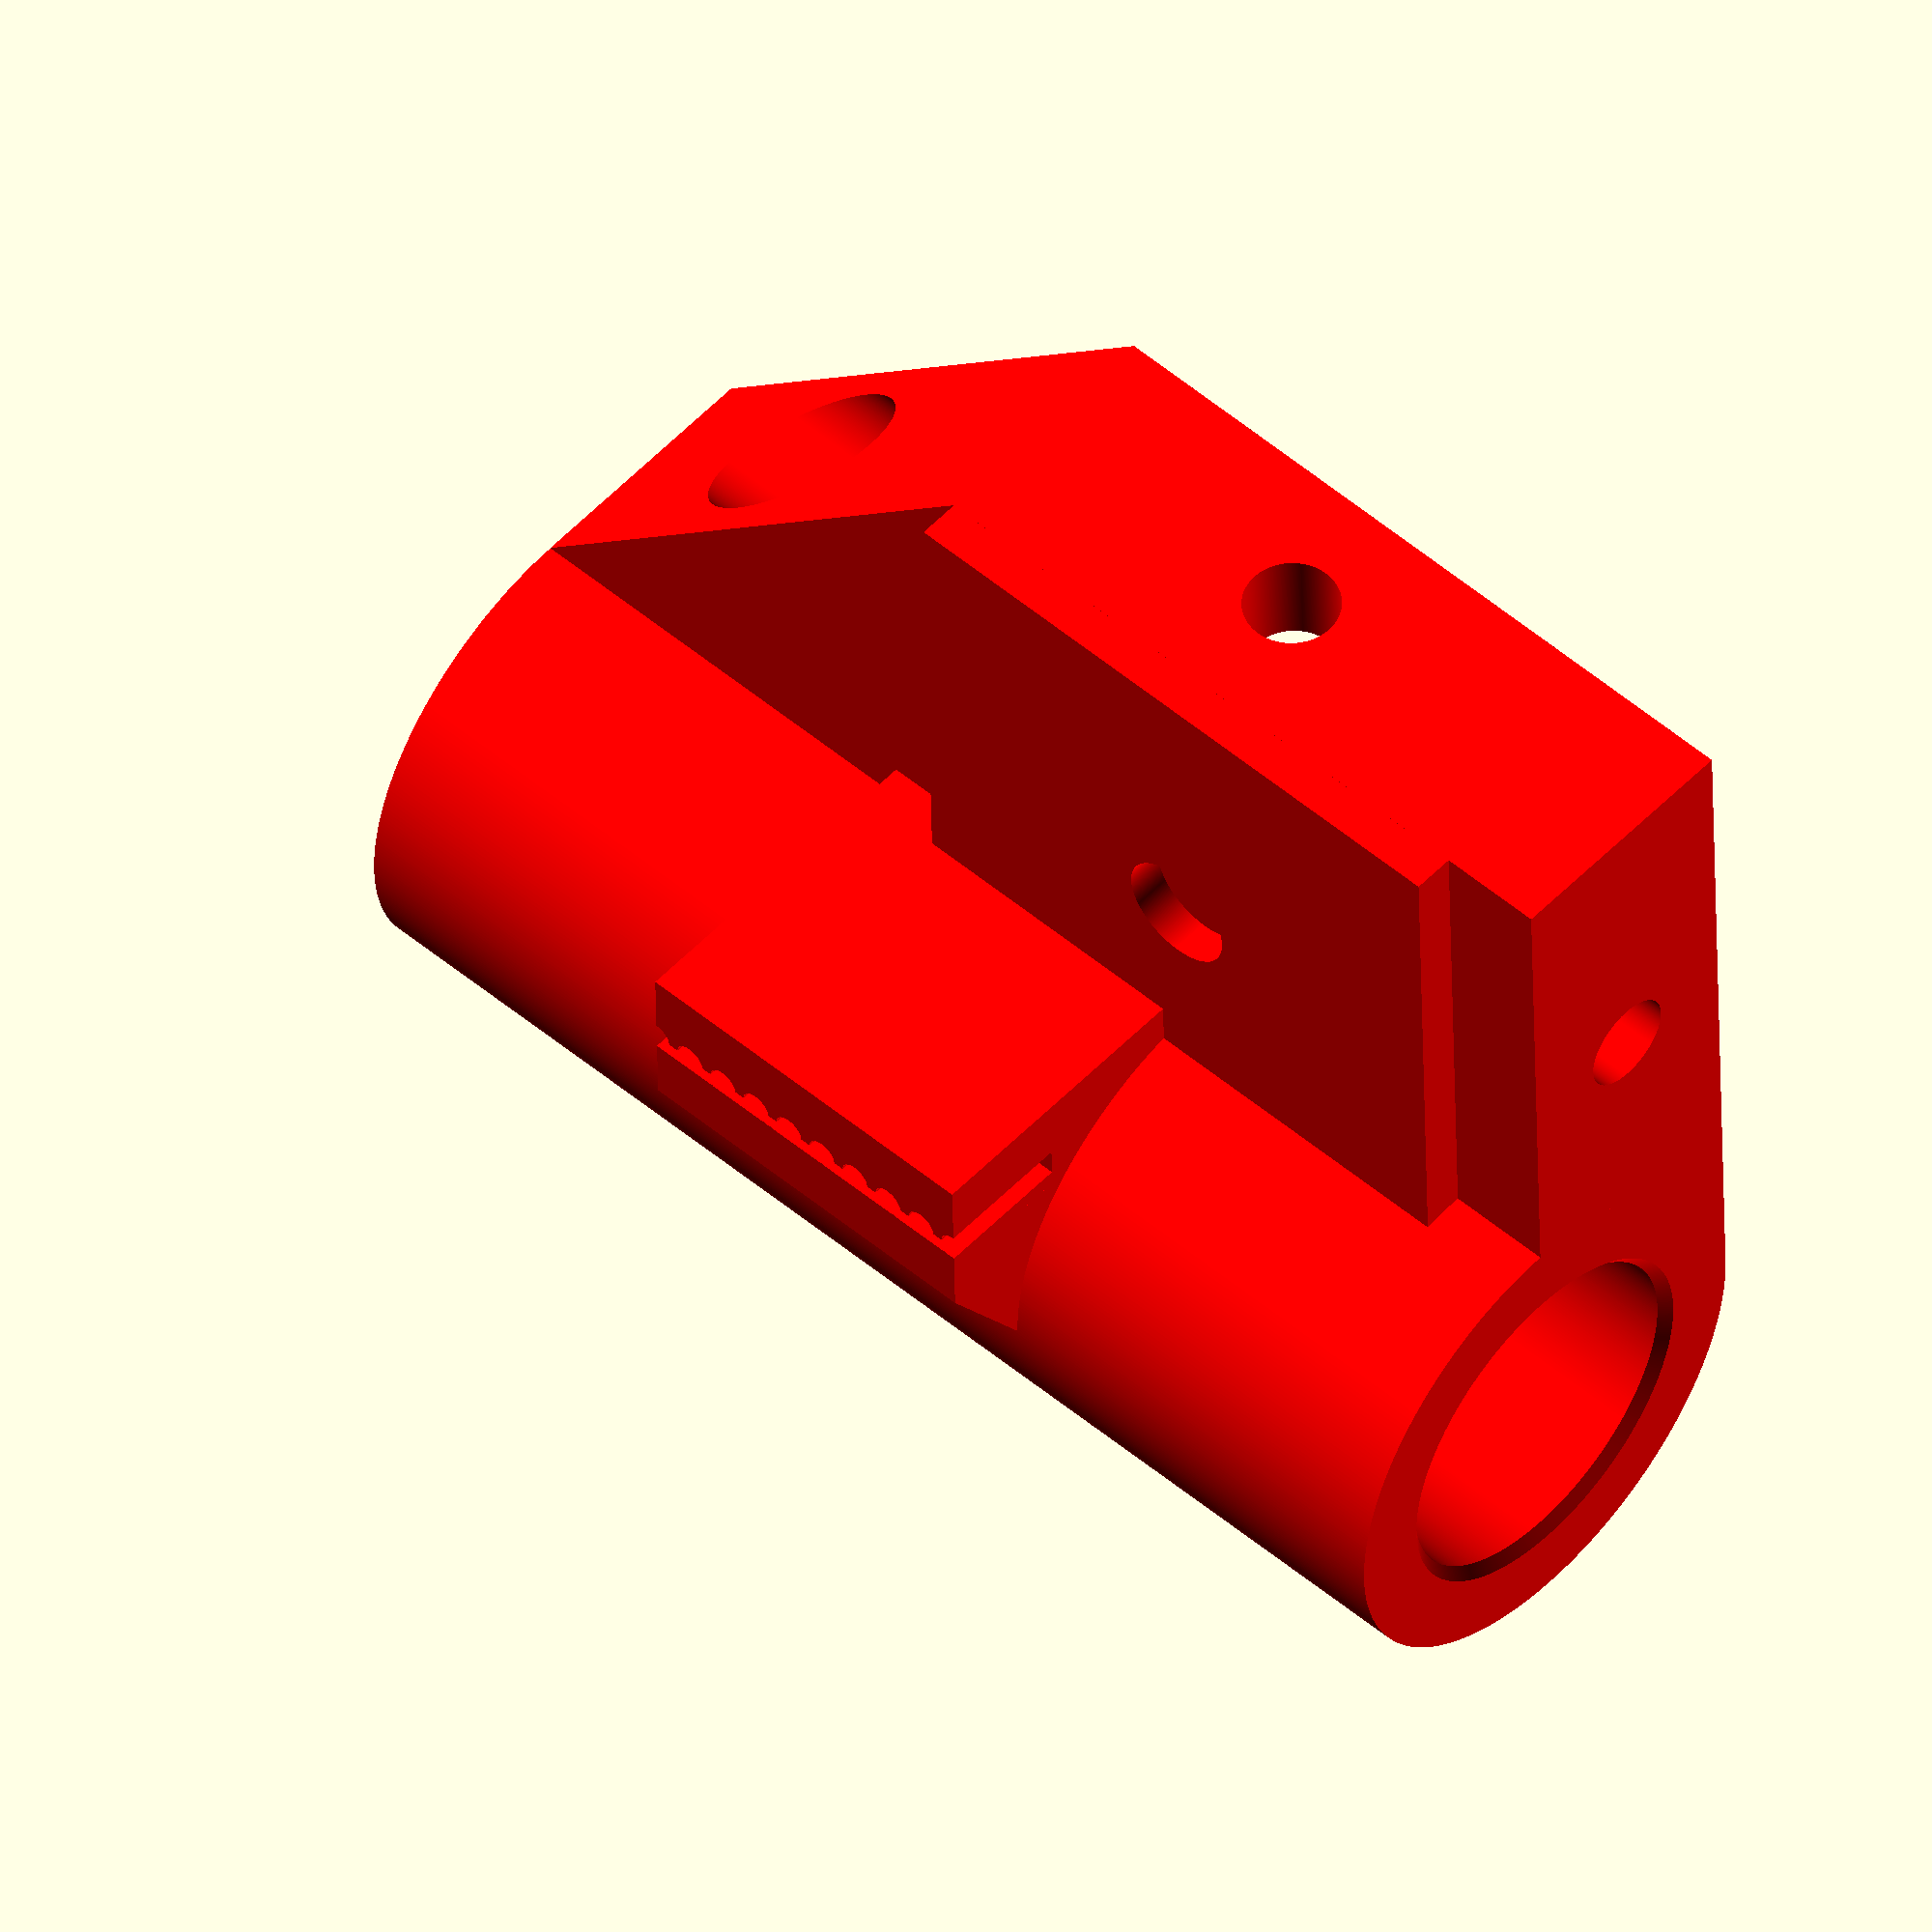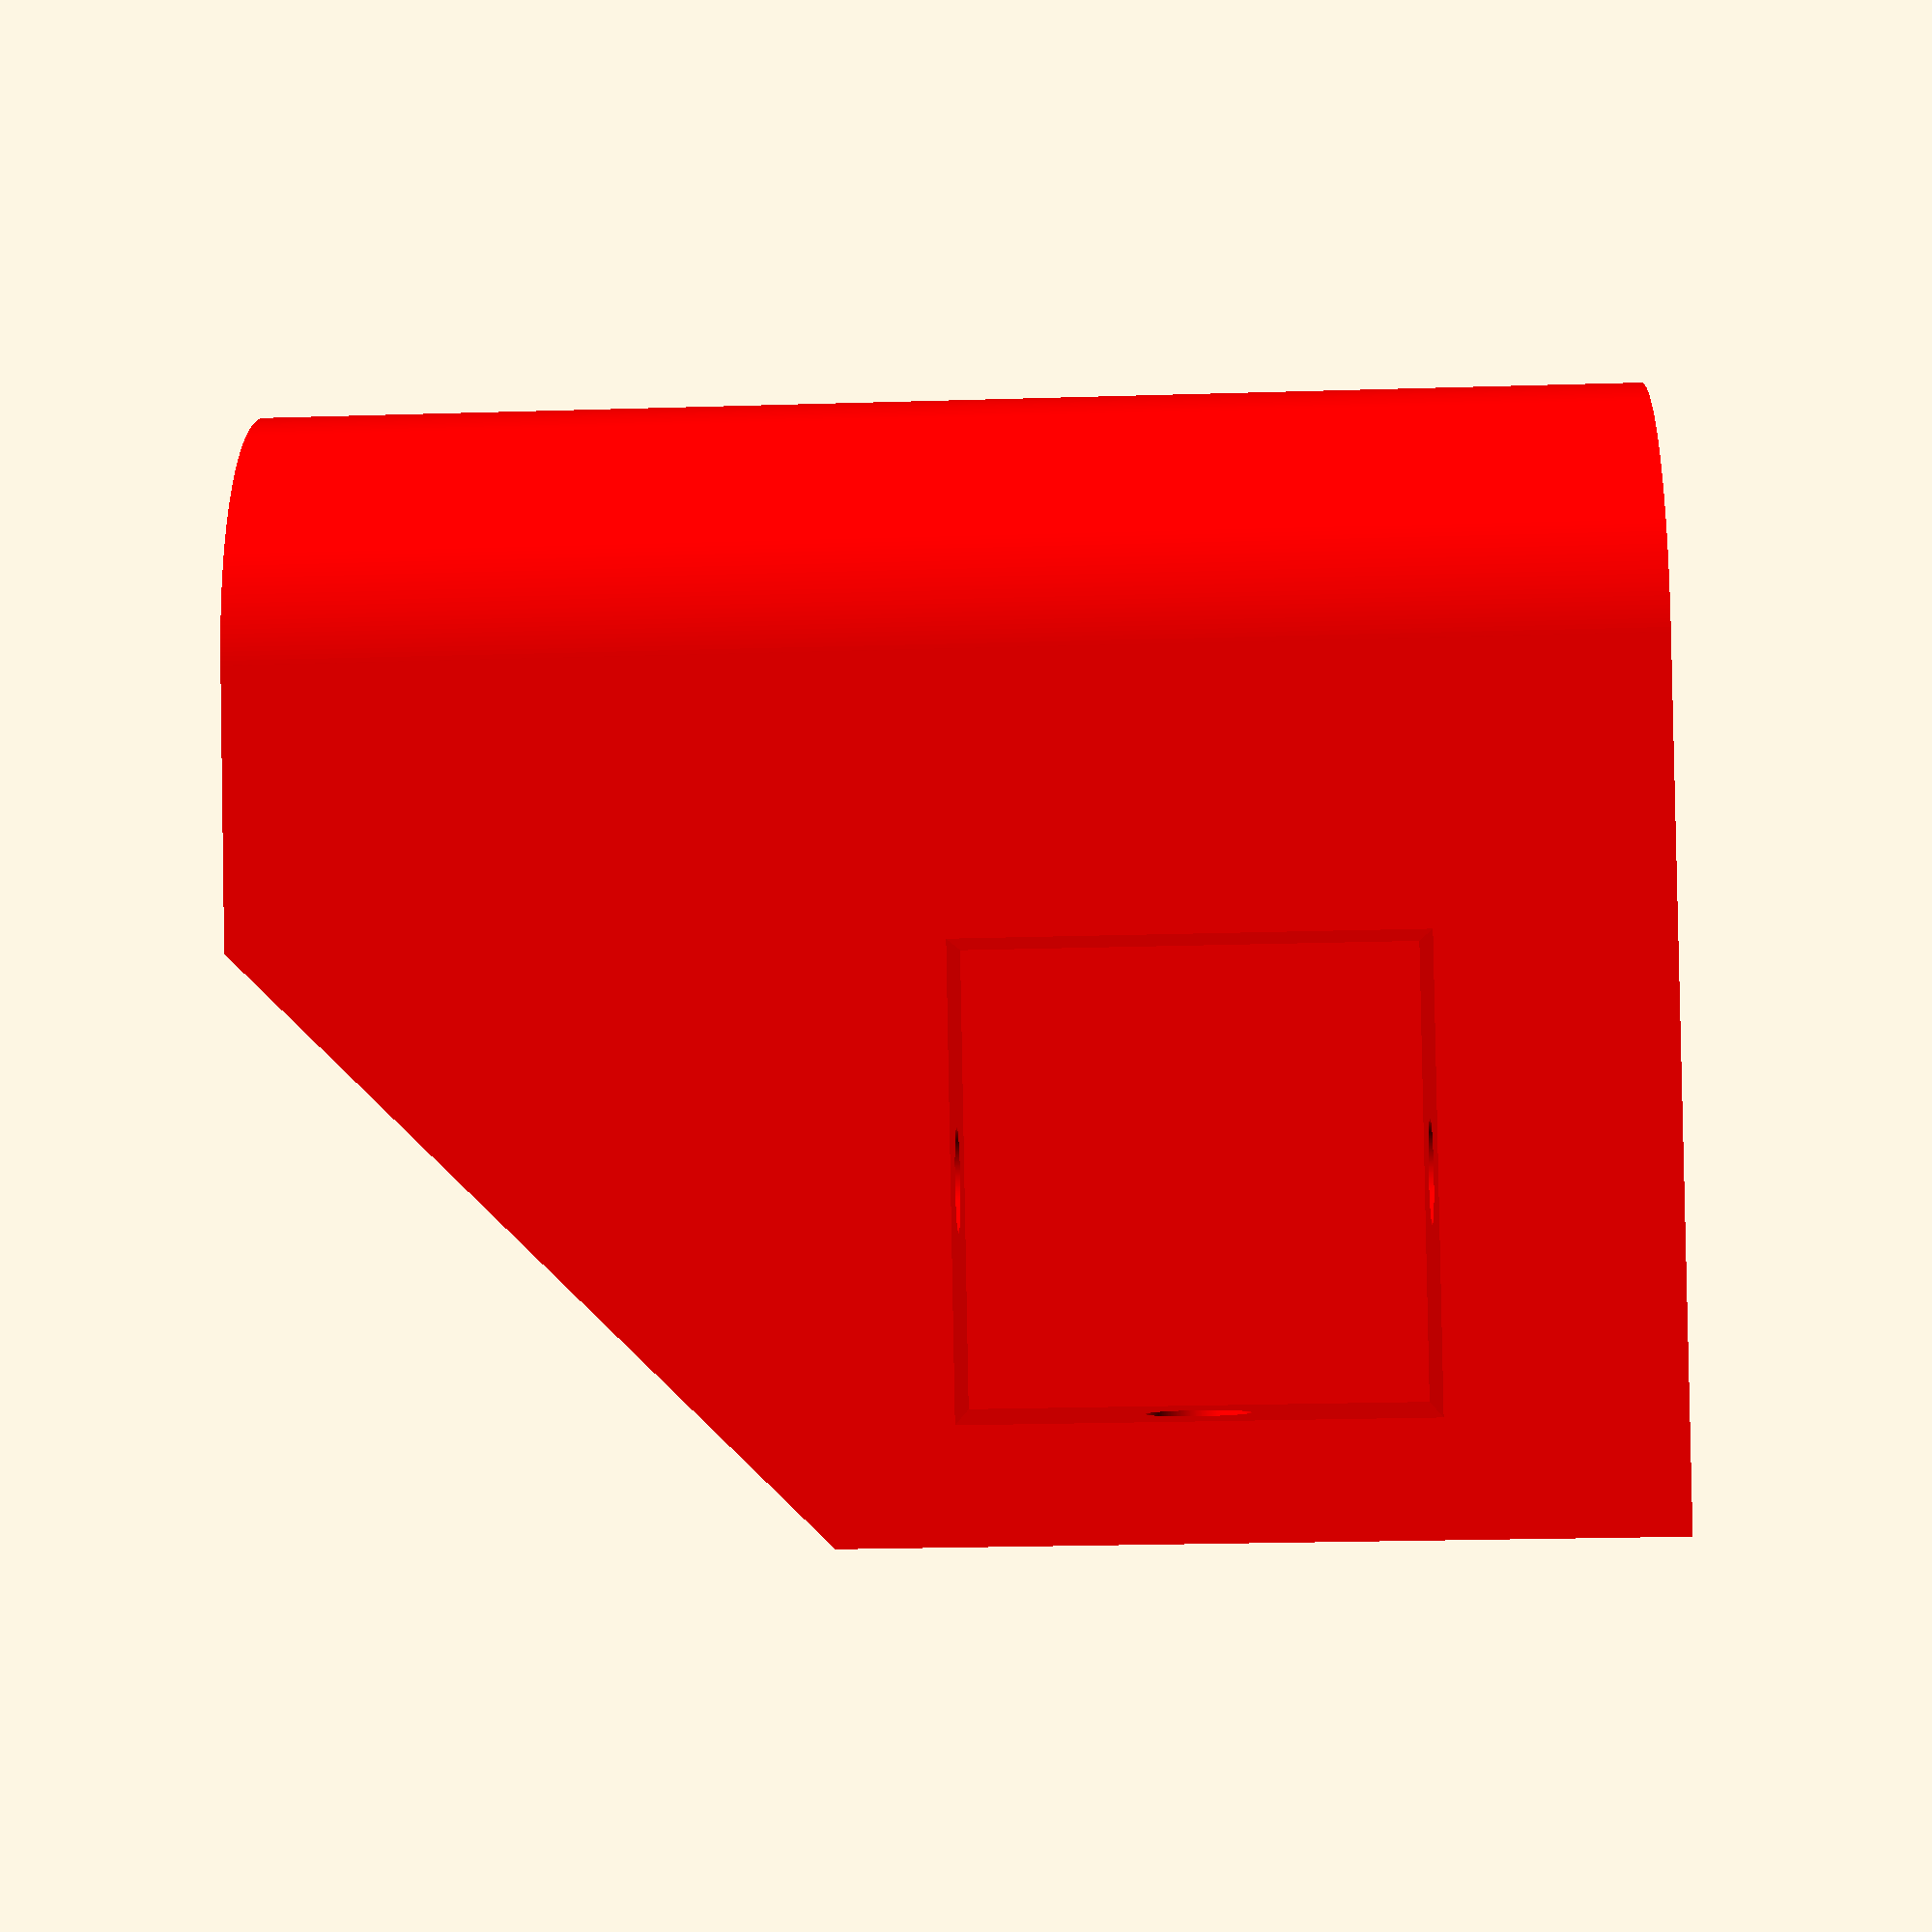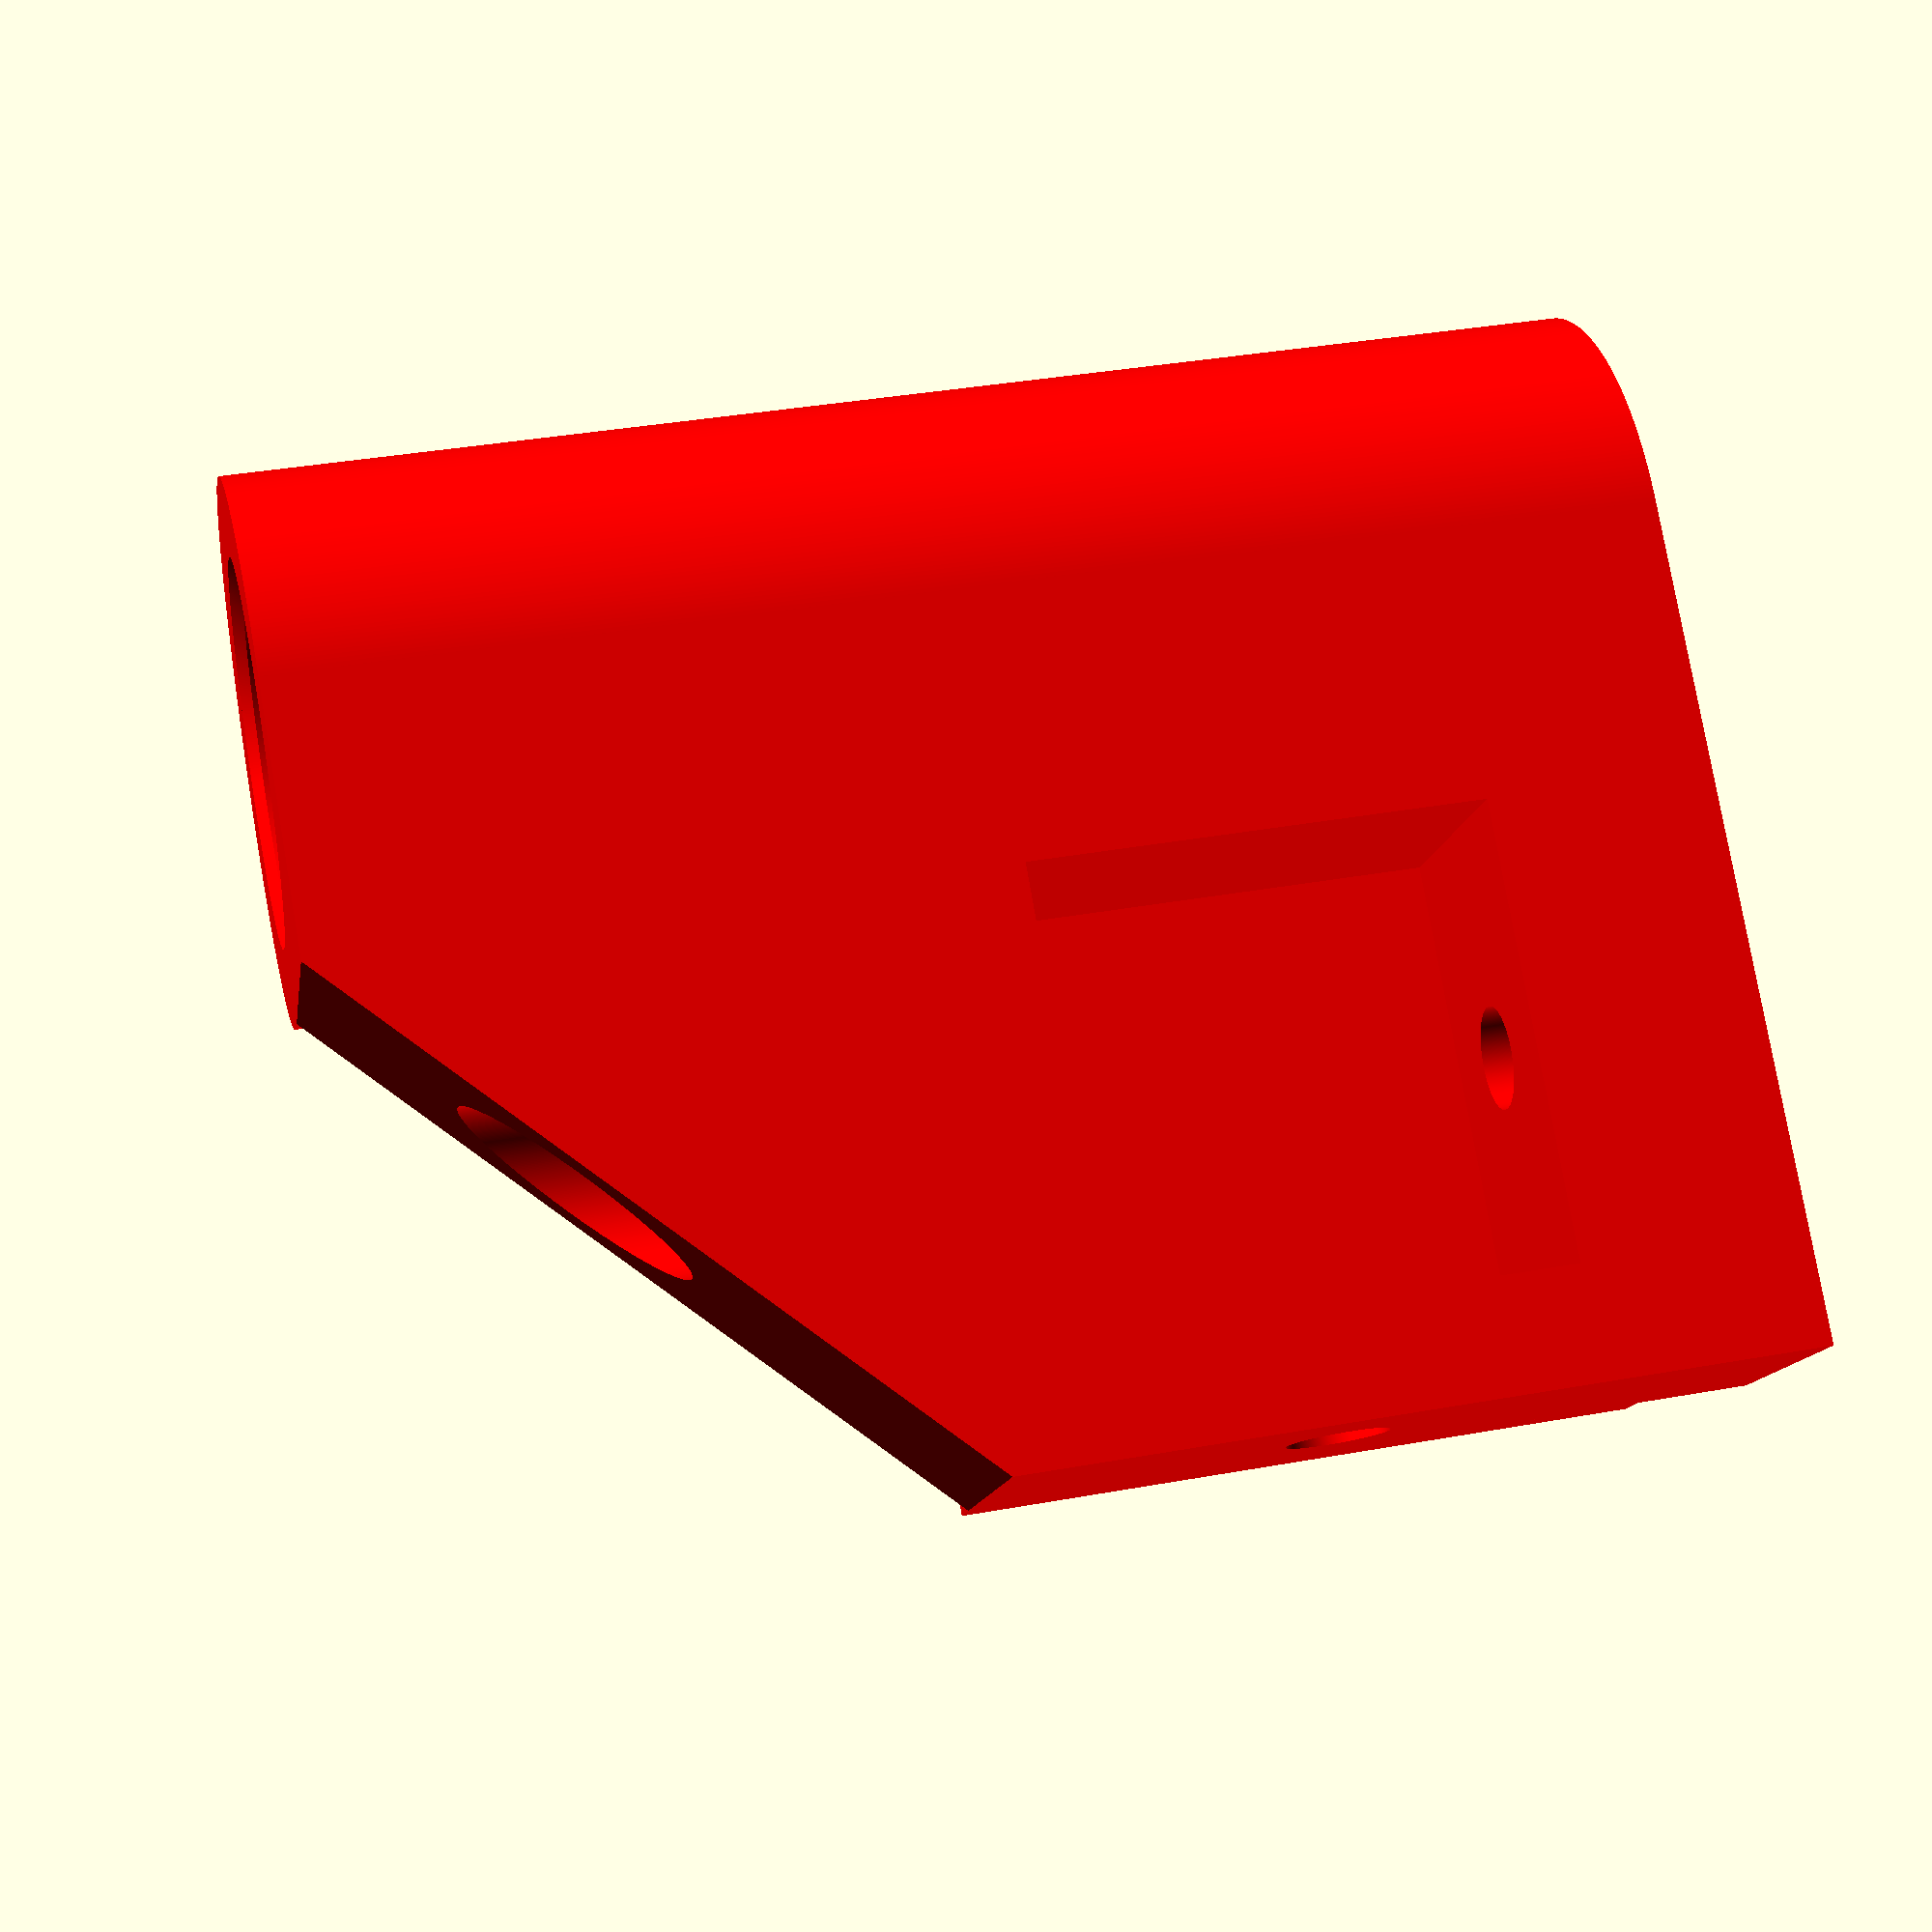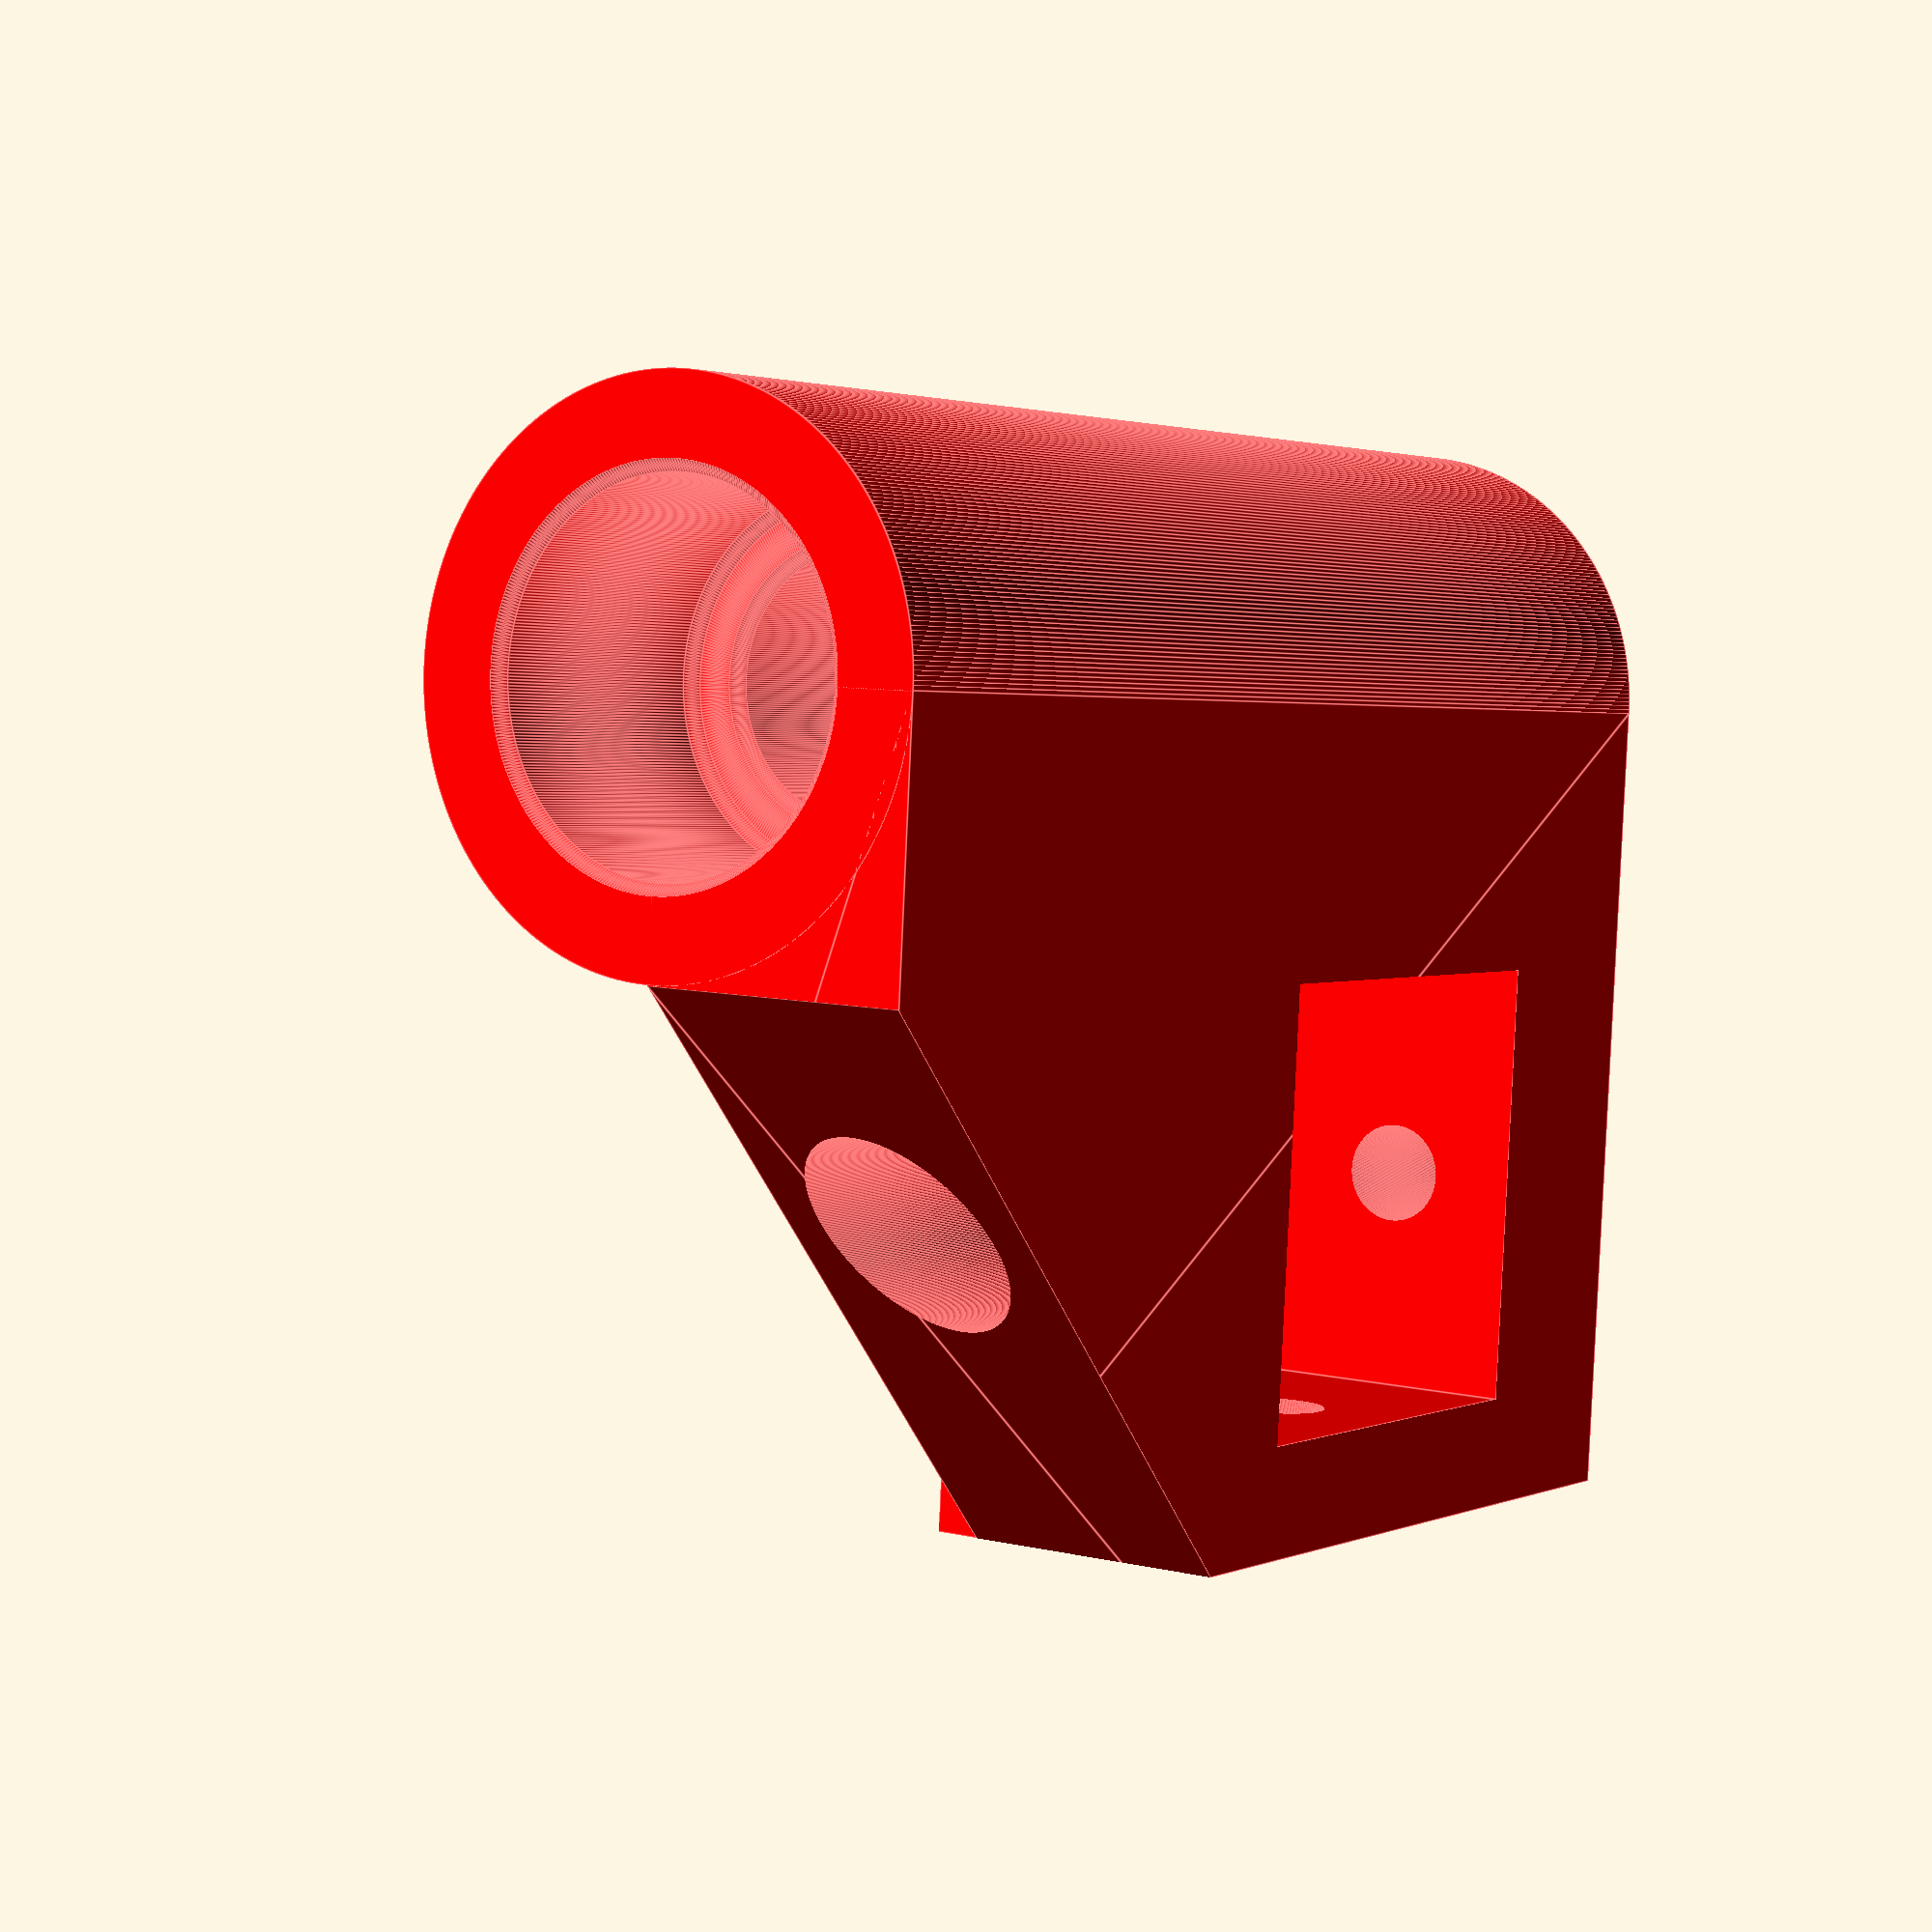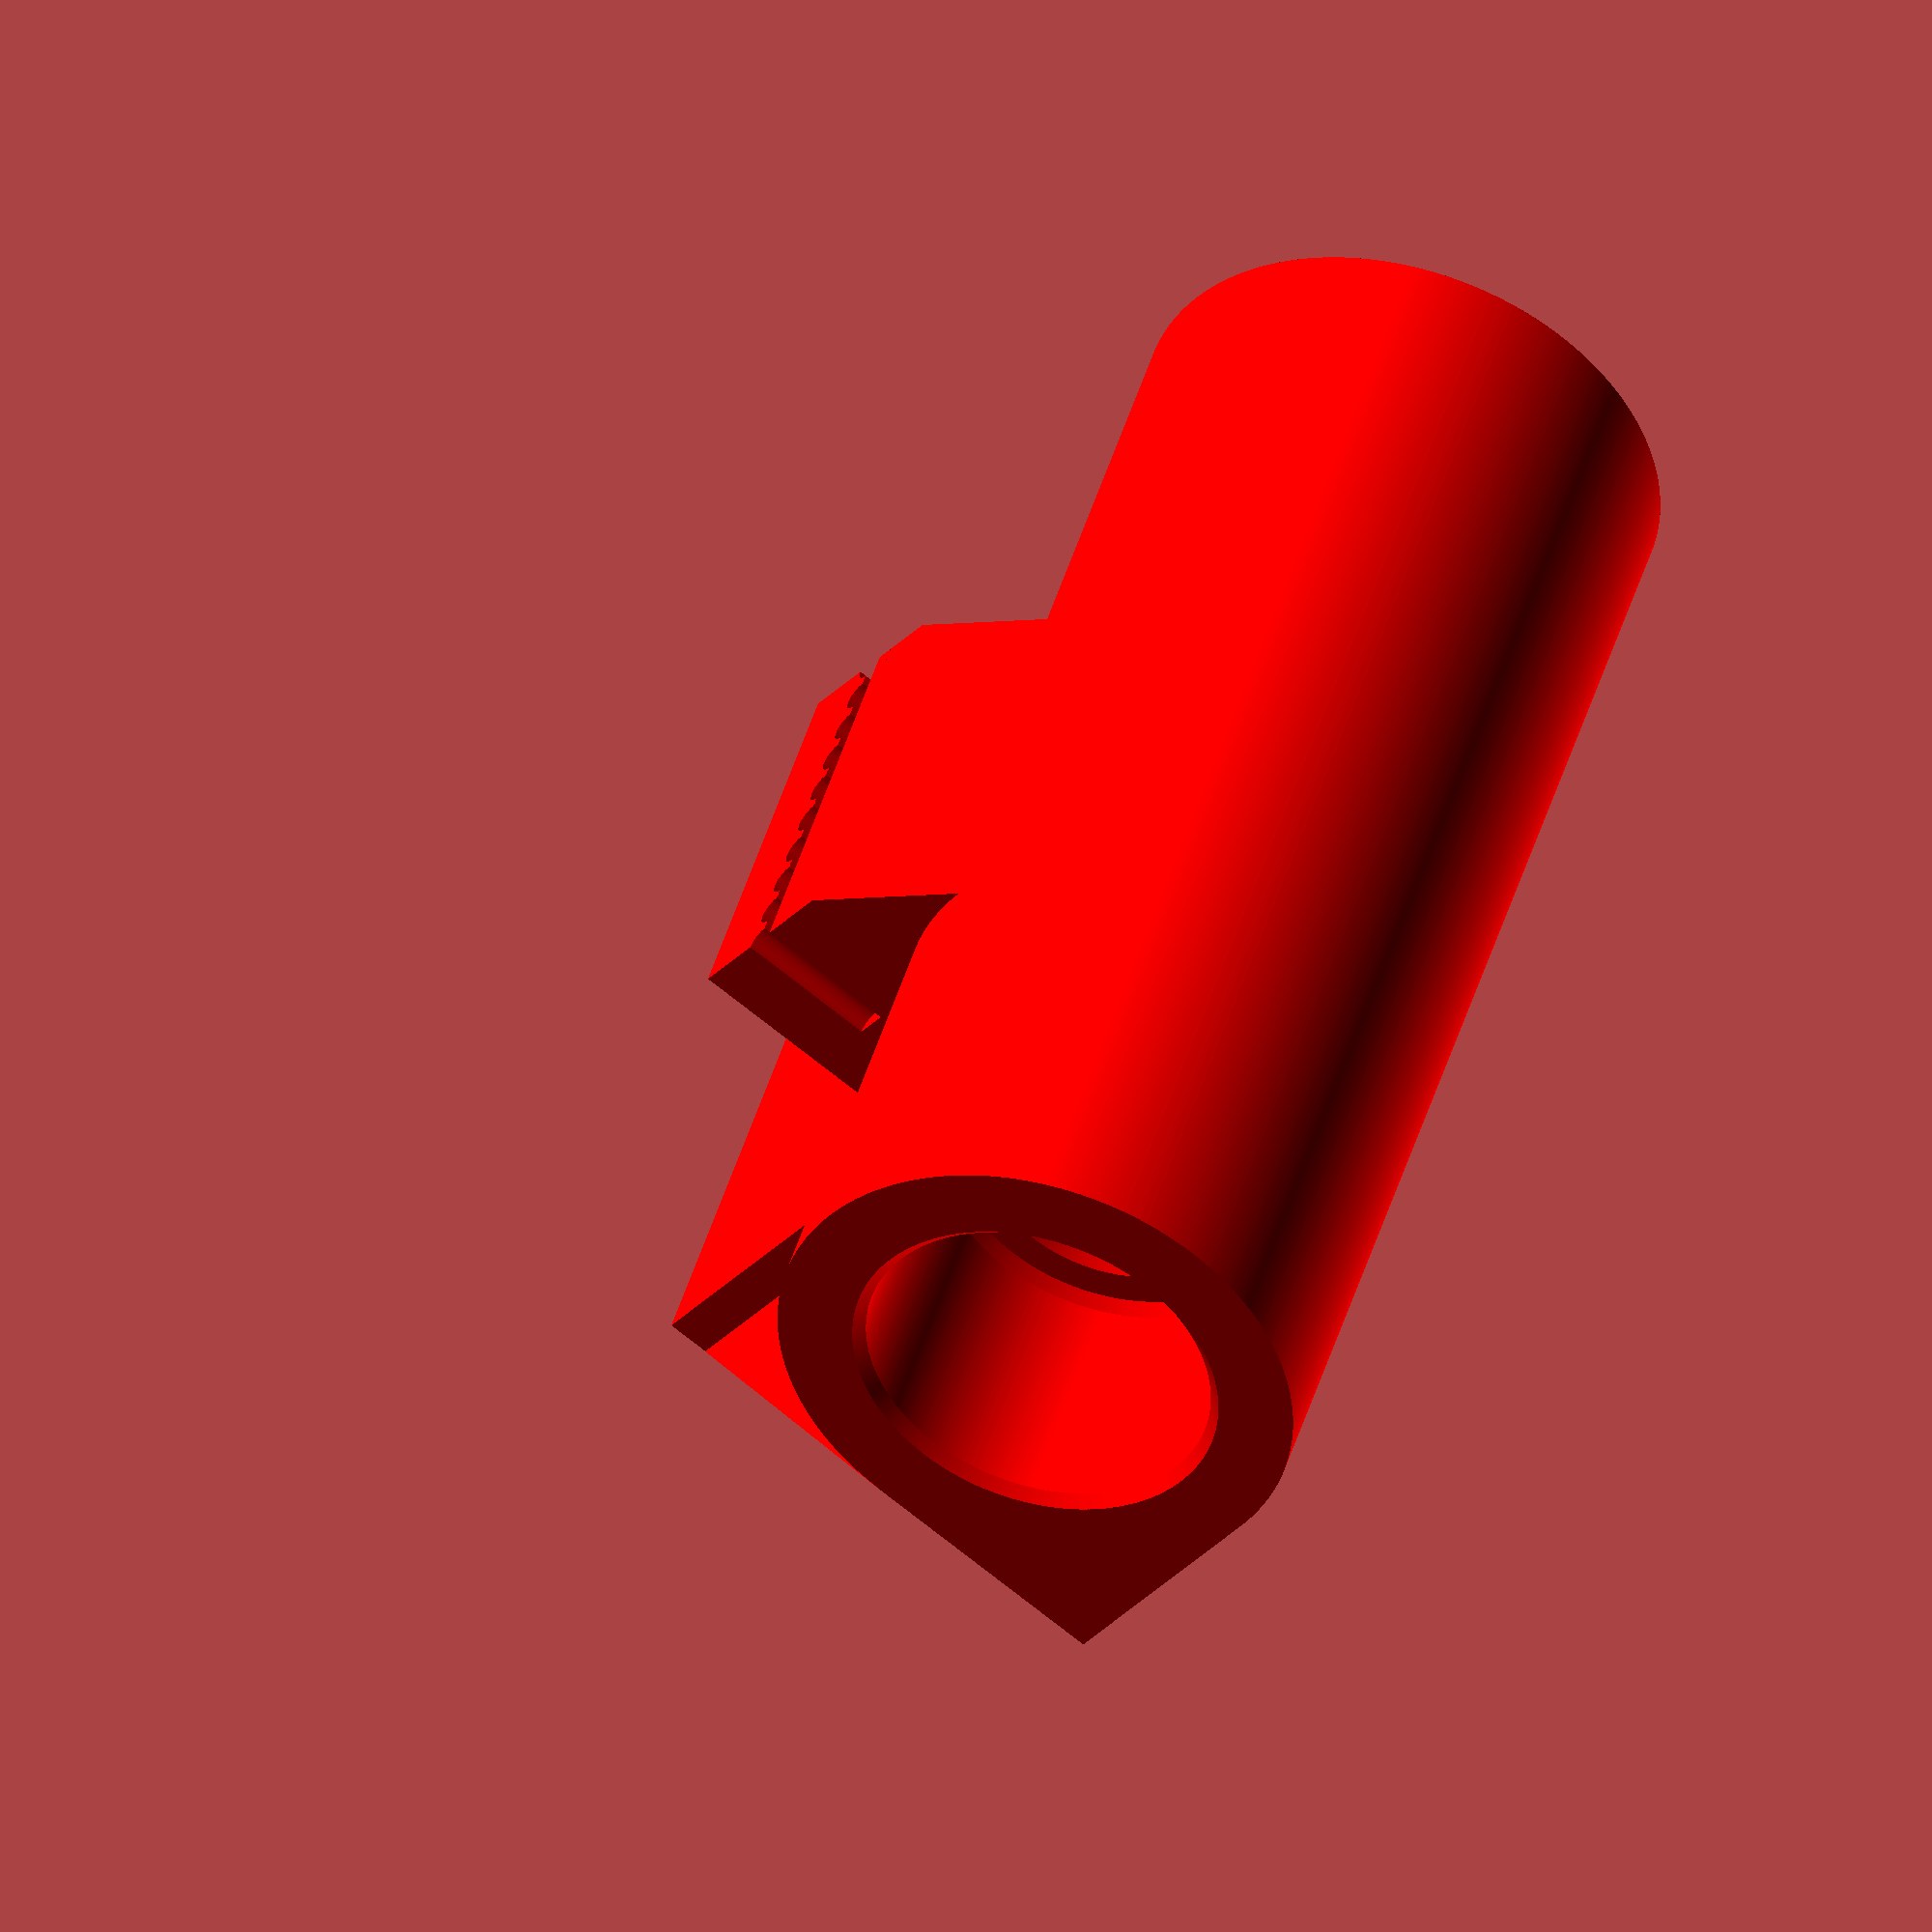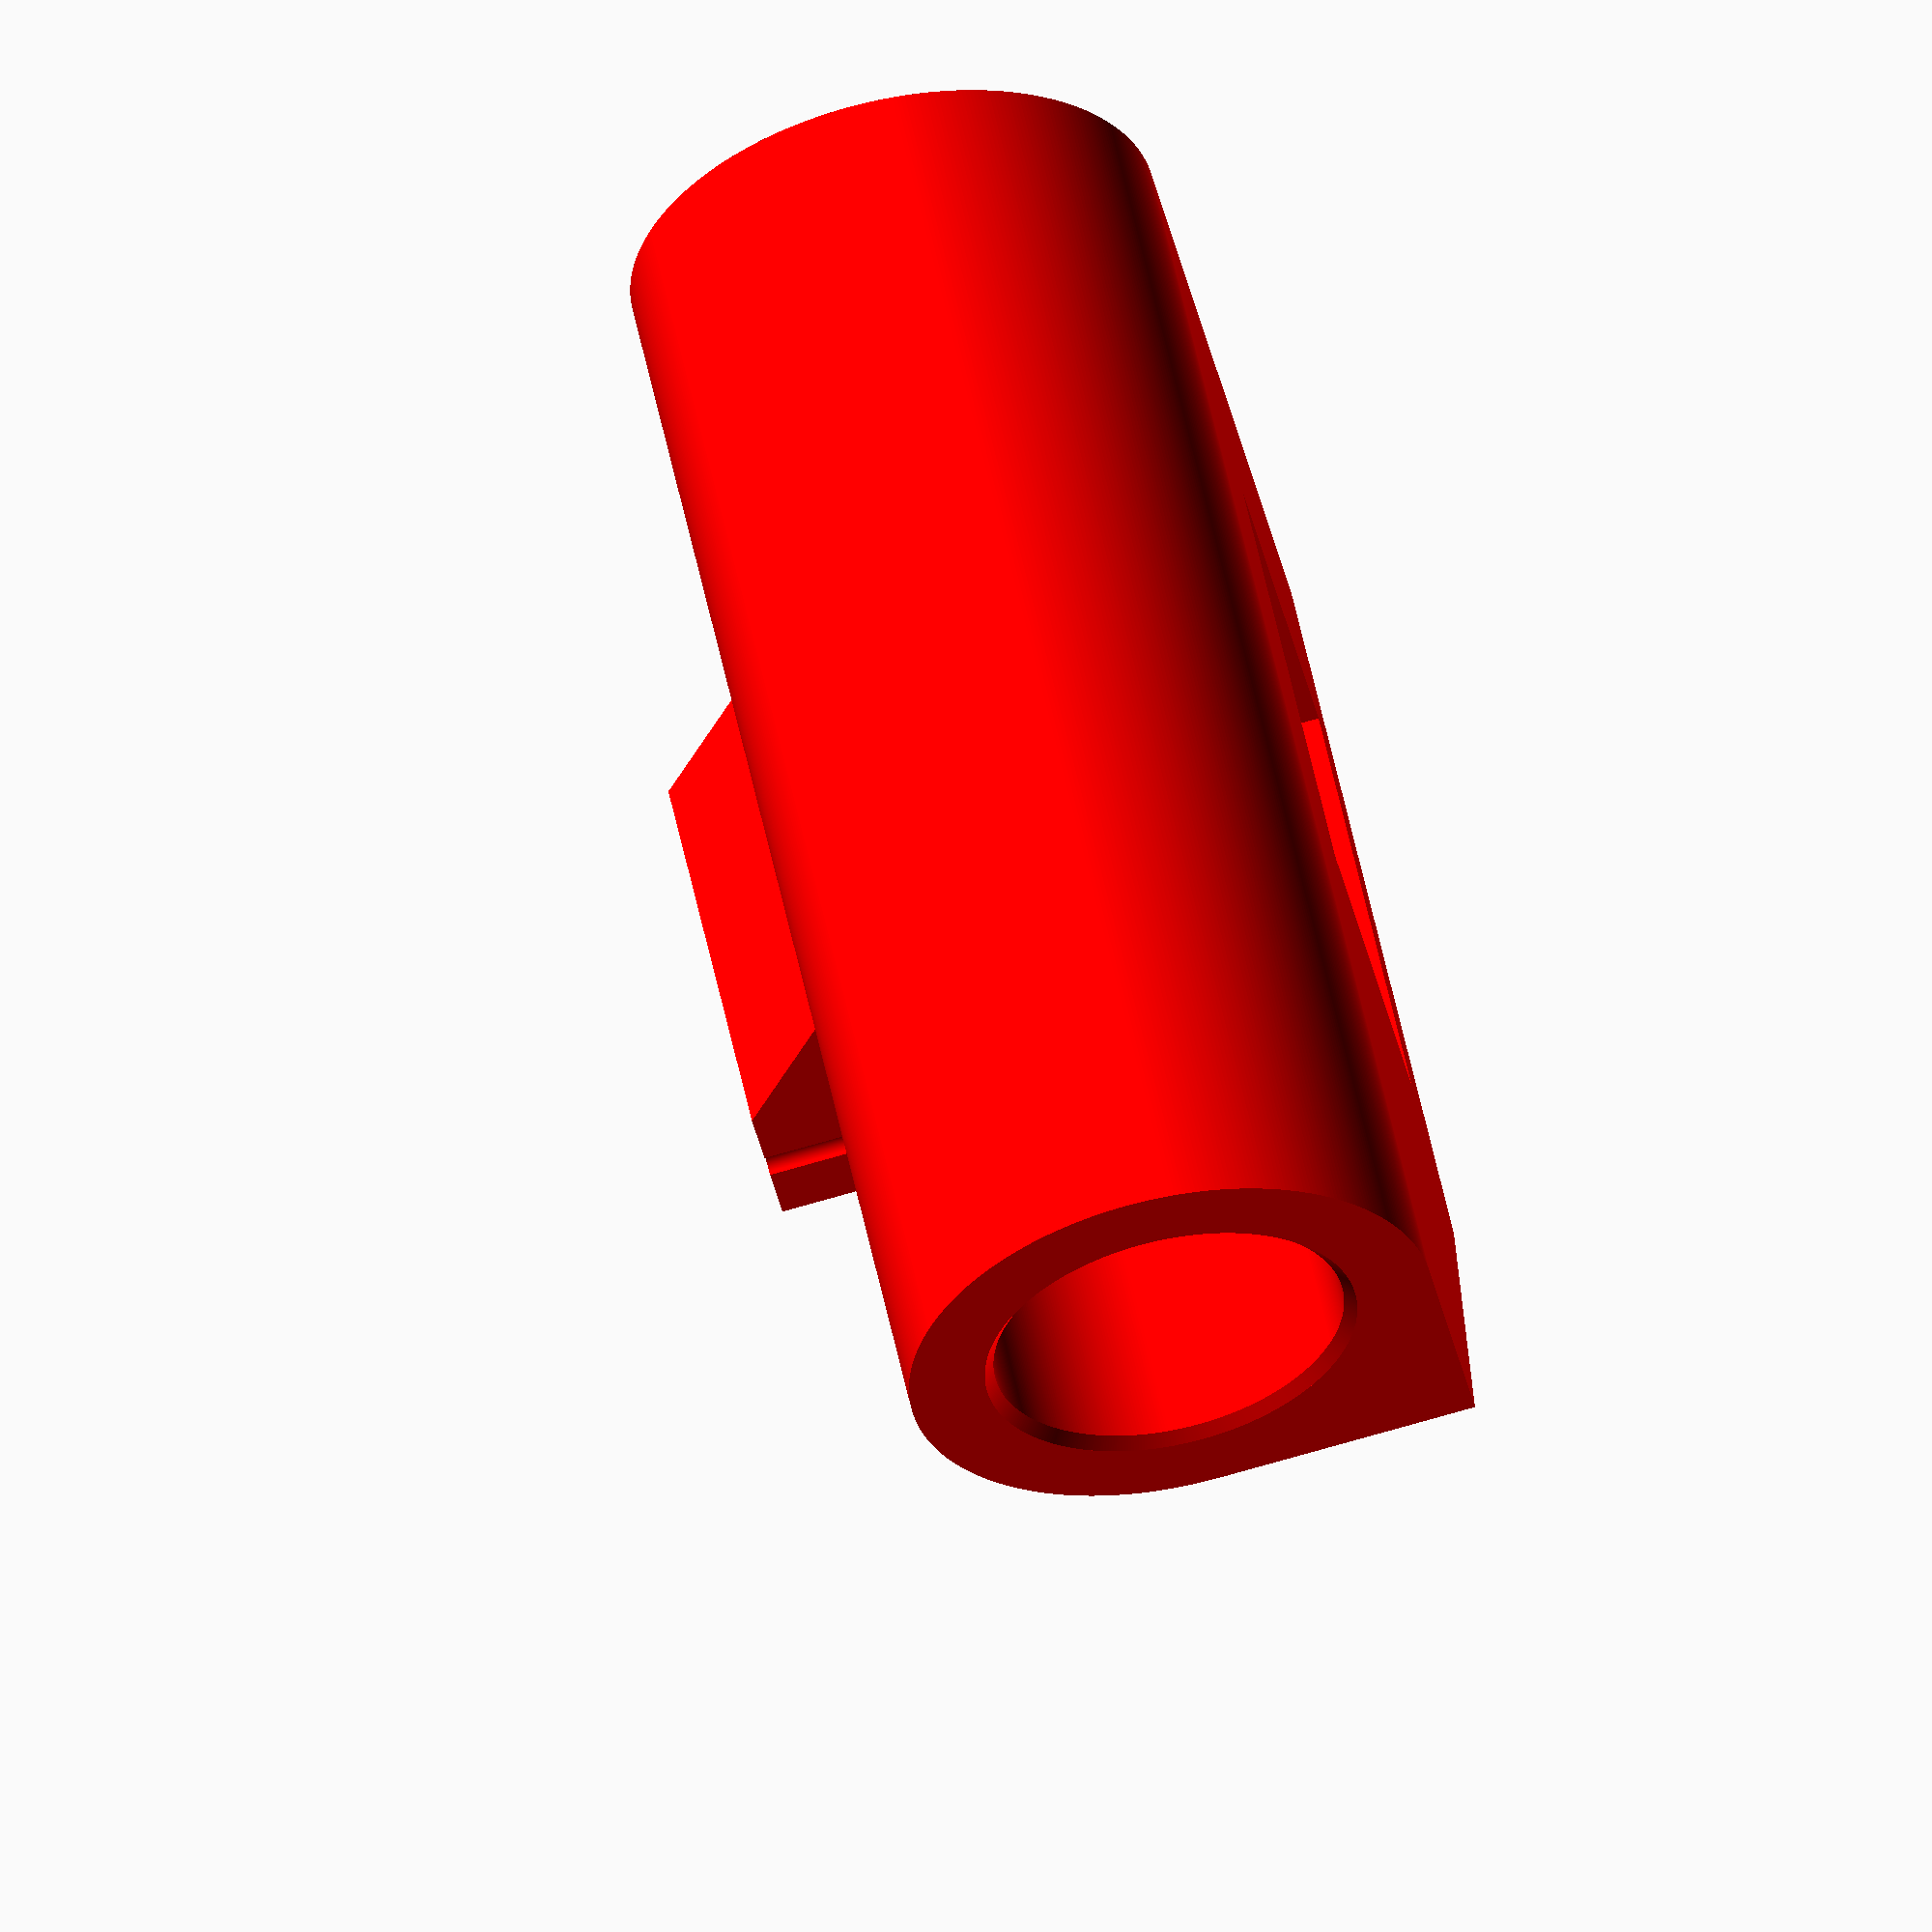
<openscad>
//Partie tenant les diam_tiges
largeur = 24;
hauteur=60;
diam_tige=10;
jeu_tige=0.1;
trou_de_vis_3 = 3.5;
x_axe_vis = -1;
largeur_ecrou_3 = 5.8;
hauteur_ecrou_3 = 6.5;
epaisseur_ecrou_3 = 3;
profondeur_trou_vis_3 = 22;
x_cent_tige = 20;
z_cent_tige = 10;
//glissière
diam_bague = 16.05;
prof_bague=12.5;
chanfrein = 0.5;

cut = 40;

diff_trou = largeur+largeur/2 - (x_cent_tige+diam_tige/2);
$fn=400;

glissiere_v8();
//attache();
/*
translate([34.25,-18,8])
cube([2.75,18,27]);

translate([16,-16,8])
cube([2.75,16,27]);
*/


module empreinte_M4(){
    cote_k = 7;
    facteur =1.1547;
    cote_e = cote_k*facteur;
    clear = 0.25;
    linear_extrude(height = 10, center = true)
    circle(d = cote_e+clear, $fn=6, center=true);
}

module attache(){
color("green")
difference(){
    translate([-10+29,-18,30])
    cube([15,17.5,12]);

    translate([30-1+0.63,-10.5-6,30])
    rotate([0,-90,0])
    courroie();
    translate([30-1+0.63,-10.5-6-6.5,30])
    rotate([0,-90,0])
    courroie();
    
   color("black")
    translate([23,-10.25-3,3])
            cylinder(h=40,d=4.5);
}
}

module glissiere_v8(){

color("red")
difference()
{
    // BLoc principal
    union() 
    {

        cylinder(h=hauteur,r=largeur/2);
    
        translate([0,0,0])
            linear_extrude(height=hauteur)
                square([largeur/2+20+5,largeur/2]);
        
        translate([22,-1,20])
    cube([30,2,30],center=true);
        
        /*
        translate([0,-5,0])
rotate([-90,0,0])
 linear_extrude(height=largeur/2+5)
            polygon( points=
            [[0,0],//0
            [37,0],//1
            [37,-35],//2
            [largeur/2,-hauteur+5],//3
            [0,-hauteur+5],//4
            ]);
        */
        /*
        translate([0,0,hauteur/3])
        linear_extrude(height=hauteur/3)
            polygon( points=
            [[0,3],//0
            [24,3],//1
            [24,-25.5],//2
            [10,-25.5],//3
            [0,-12],//4
            ]);
*/
translate([0,0,21])
linear_extrude(height=18)
            polygon( points=
            [[0,0],//0
            [14,0],//1
            [14,-16],//2
            [6,-16],//3
            [0,-12],//4
            //[12,0],//4
            ]);
    } // union
    
    //courroie
    translate([-0.63+10,-6.5-9.5,40])
rotate([0,90,0])
courroie();
    
     translate([-0.63+10,-6.5-16,40])
rotate([0,90,0])
courroie();
    
    // tension
   /* 
    color("black")
    translate([23,-10.25-3,3])
            cylinder(h=40,d=4.5);
    // ecrou
    translate([23,-10.25-3,6])
    rotate([0,0,90])
    empreinte_M4();
    
// courroie bas

 translate([30-1+0.63,-10.5-6,8])
    rotate([0,-90,0])
    courroie();
    translate([30-1+0.63,-10.5-6-6.5,8])
    rotate([0,-90,0])
    courroie();
*/
translate([2,0,5])
{    
translate([20,6,15])
    cube([20,12.02,20],center=true);
    
    translate([20,-0.2,15])
        rotate([90,0,0])
            cylinder(h=2,d=5.5);
    
    translate([40,6+0.01,15])
        rotate([0,-90,0])
            cylinder(h=12,d=4.5);
     translate([20,6,-5.01])
            cylinder(h=12,d=4.5);
    translate([10.01,12.01,15+0.01])
        rotate([90,0,0])
    linear_extrude(height=largeur/2+0.02)
     polygon( points=
        [[cut,cut],//0
        [cut,0],//1
        [0,cut]
    ]);//2
    
    translate([20,6,25-0.01])
            cylinder(h=12,d=4.5);
    translate([20,6,30-0.01])
            cylinder(h=30,d=8.5);
        }
   
    //Extrusion 
    //translate([largeur*1.5,largeur/2,0])
    rotate_extrude() 
        polygon( points=
        [[0,hauteur+1],//0
        [diam_bague/2+chanfrein,hauteur+1],//1
        [diam_bague/2+chanfrein,hauteur],//2
        [diam_bague/2,hauteur-chanfrein],//3
        [diam_bague/2,hauteur-prof_bague+chanfrein],//4
        [diam_bague/2-chanfrein,hauteur-prof_bague],//5
        [diam_tige/2+0.5+chanfrein,hauteur-prof_bague],//6
        [diam_tige/2+0.5,hauteur-prof_bague-chanfrein],//7
        [diam_tige/2+0.5,prof_bague+chanfrein], //8
        [diam_tige/2+0.5+chanfrein,prof_bague],
        [diam_bague/2-chanfrein,prof_bague],
        [diam_bague/2,prof_bague-chanfrein], //11
        [diam_bague/2,chanfrein],
        [diam_bague/2+chanfrein,0],
        [diam_bague/2+chanfrein,-1],
        [0,-1]
        ]);    
} // fin piece

}
module courroie(){
    //courroie 1
    color("blue")
    translate([-0.01,0,0.01-0.1])
        cube([20,6.51 ,0.74]);
color("blue")
    translate([0.01,0,0.01-0.1])
    {
        rotate([0,0,0])
        {
            r=0.75;
            h=6.51;
            // small number
            e=.02;
            for ( i = [0 : 9] )
            {
                translate([1+i*2,0,0.73])
                    rotate([-90,90,0])
                        difference()
                        {
                            cylinder(h,r,r);
                            translate ([0,-(r+e),-e]) cube([2*(r+e),2*(r+e),h+2*e]);
                        }
            }
        }
    }
}
</openscad>
<views>
elev=308.3 azim=271.4 roll=132.4 proj=o view=wireframe
elev=23.7 azim=111.6 roll=92.9 proj=p view=solid
elev=322.9 azim=40.7 roll=76.9 proj=p view=wireframe
elev=178.0 azim=273.1 roll=145.9 proj=p view=edges
elev=134.6 azim=307.4 roll=164.1 proj=o view=wireframe
elev=303.1 azim=80.0 roll=348.0 proj=o view=wireframe
</views>
